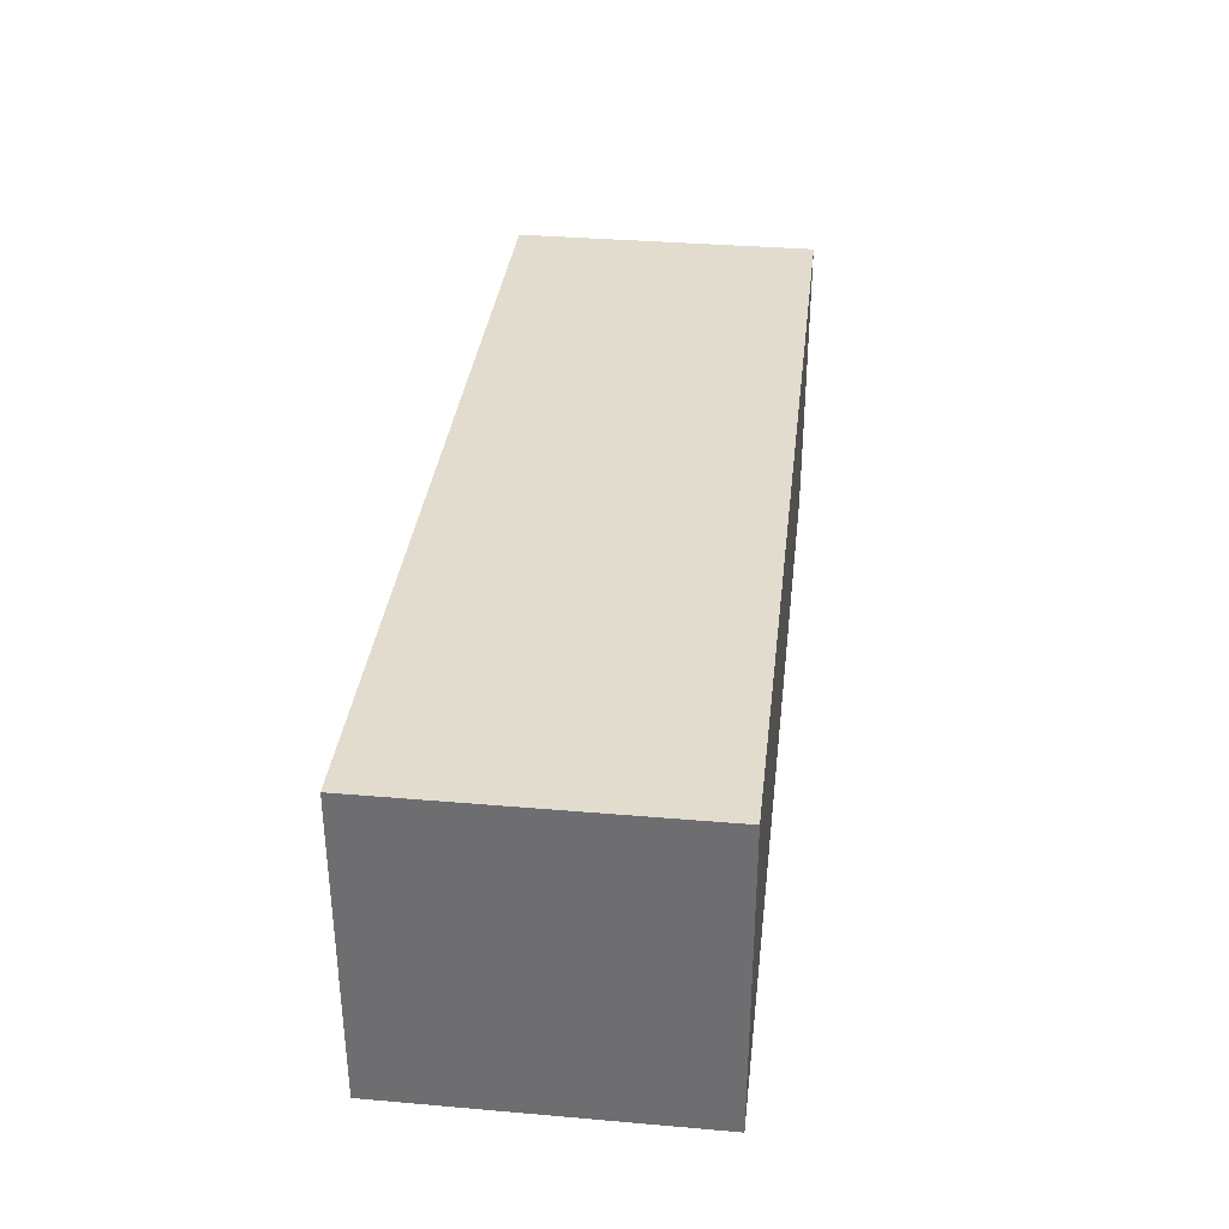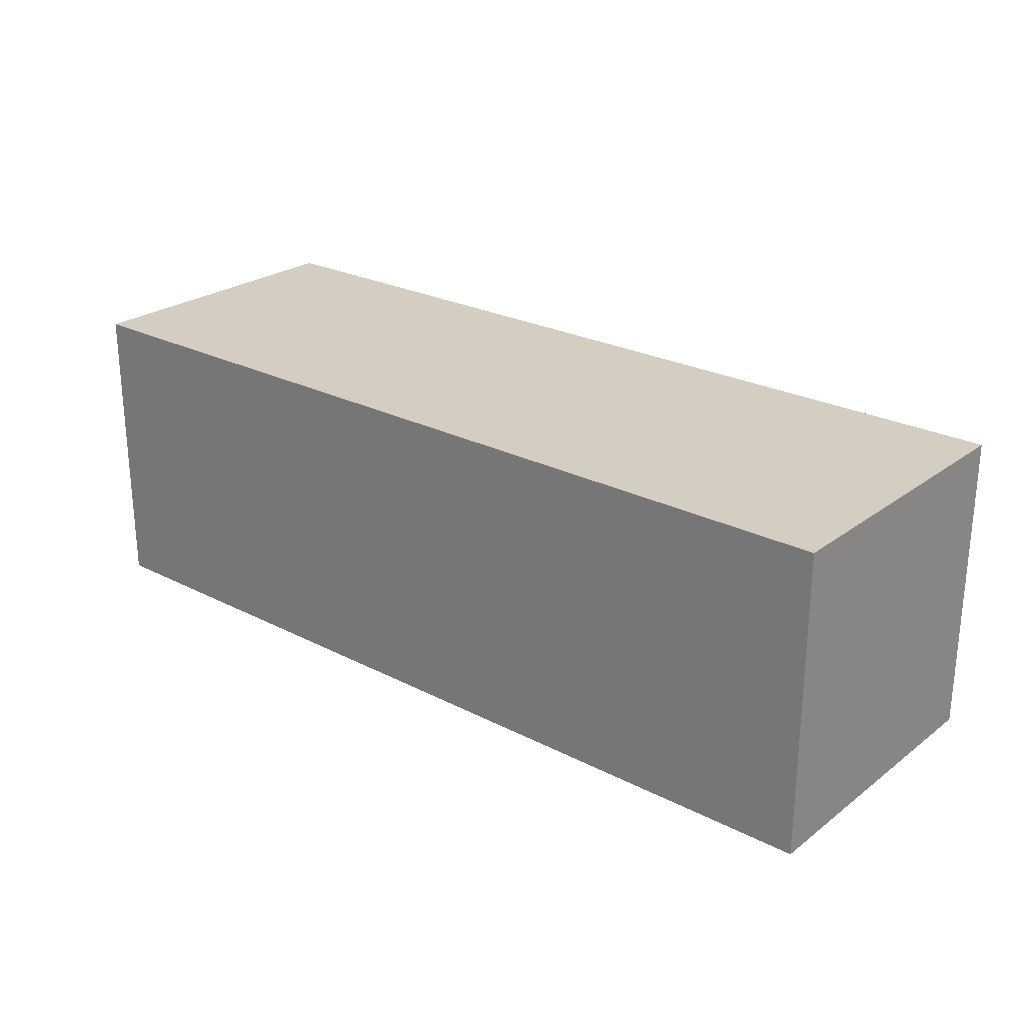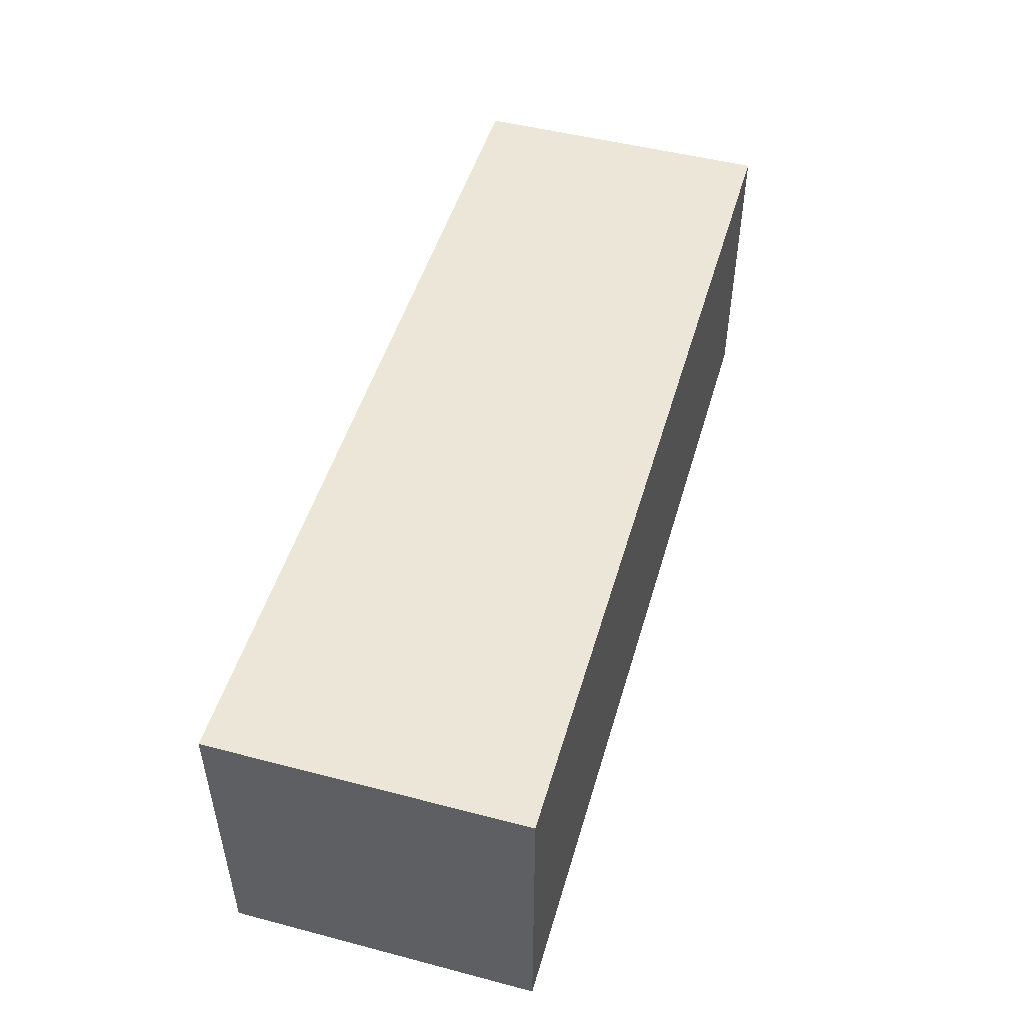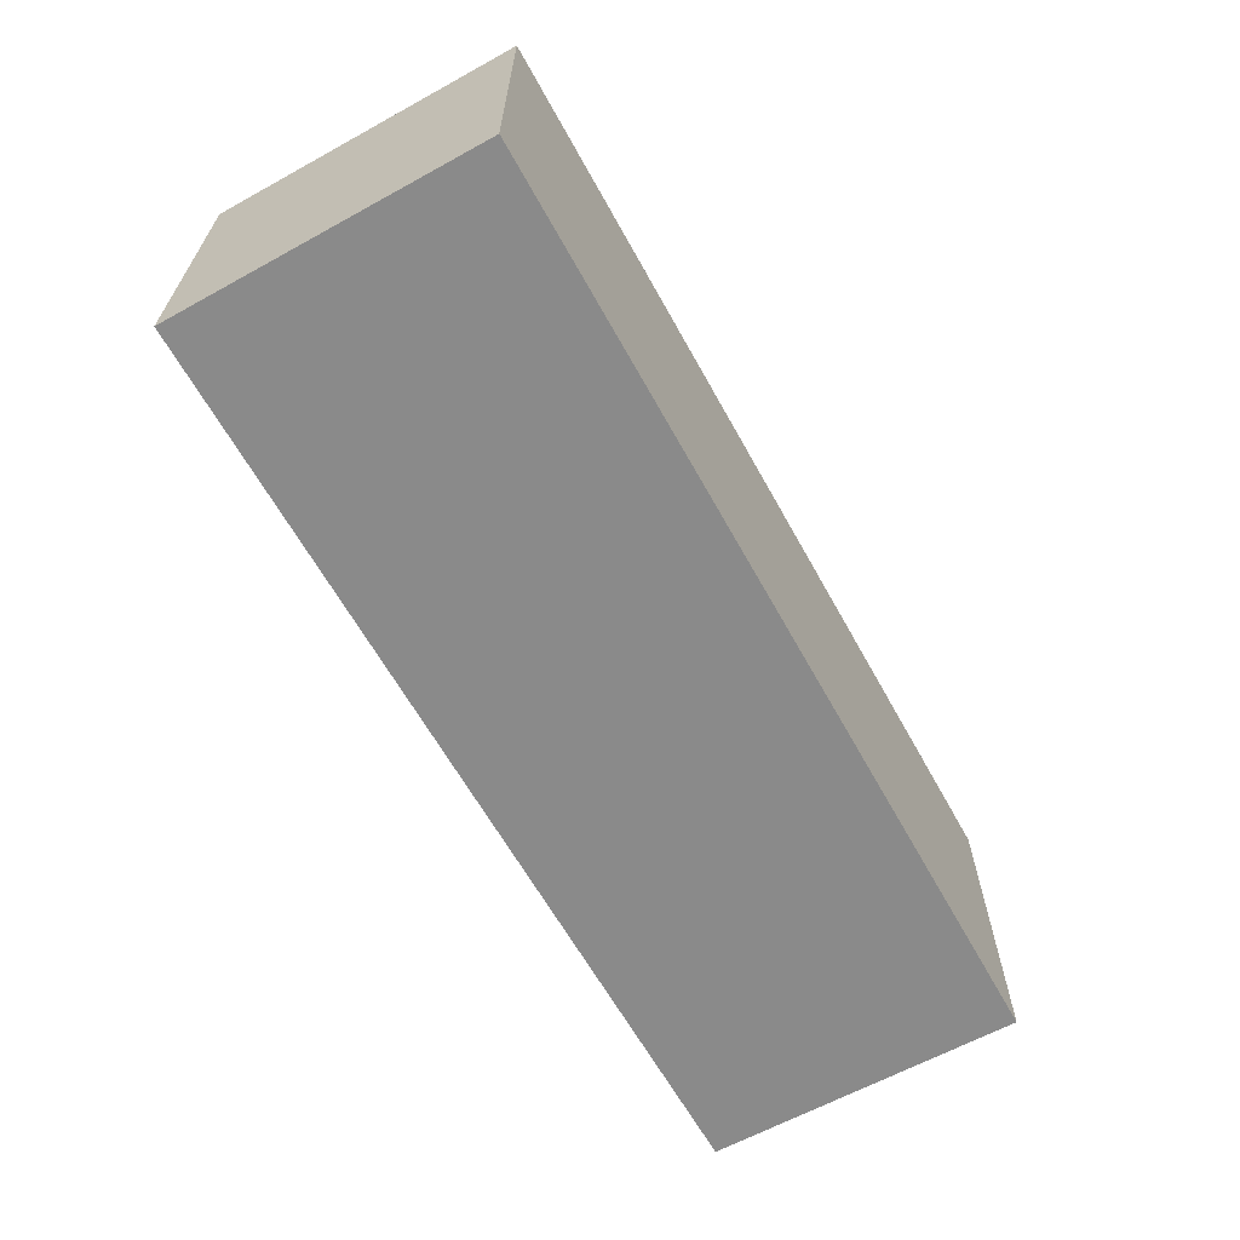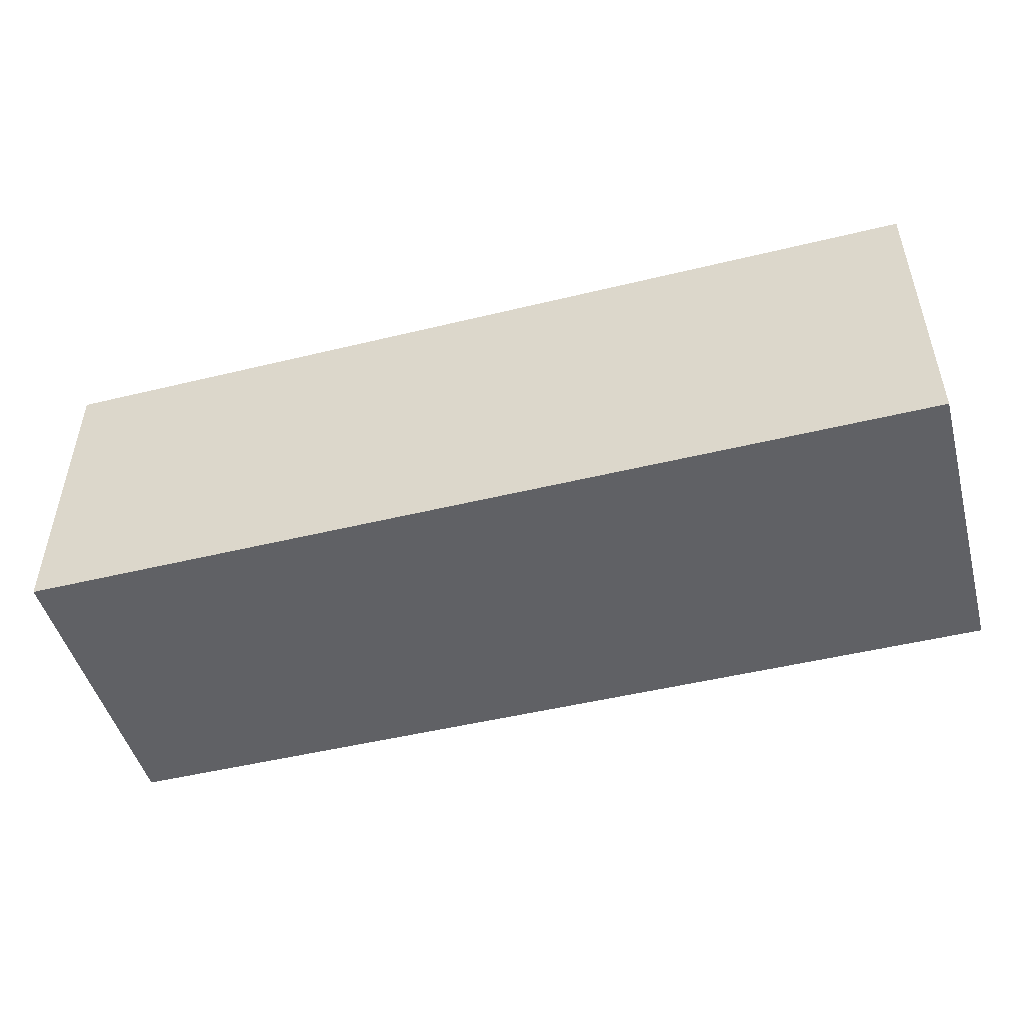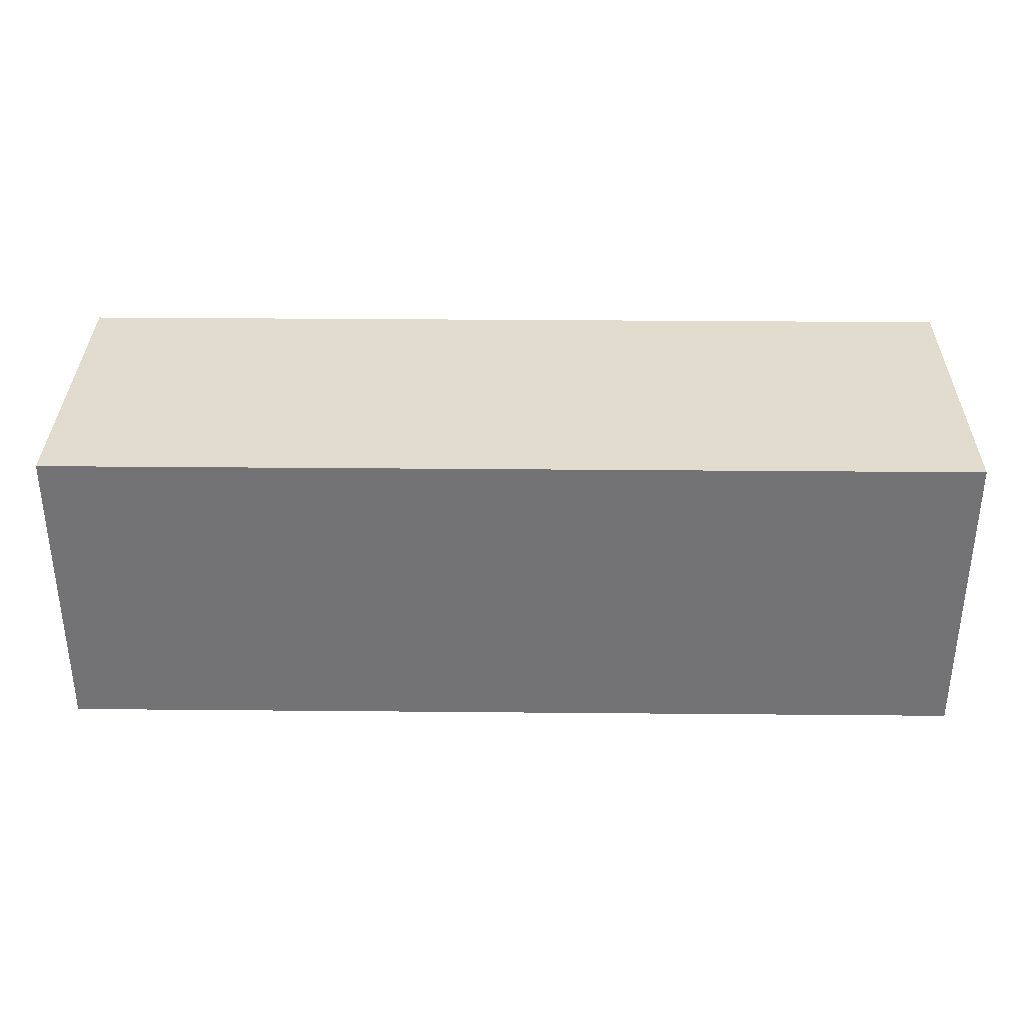
<metadata>
{"format":"obj","ext":"obj","renderer":"f3d","projection":"perspective","resolution":1024,"background":"white","views":[{"elev":34.7,"azim":96.6,"up":"+Y"},{"elev":24.9,"azim":-140.1,"up":"+Z"},{"elev":49.4,"azim":106.1,"up":"+Y"},{"elev":-63.5,"azim":119.0,"up":"+Z"},{"elev":-48.6,"azim":15.2,"up":"+Y"},{"elev":34.0,"azim":0.7,"up":"+Z"}]}
</metadata>
<code>
v -4.5 0 1.5
v -4.5 0 -1.5
v -4.5 3 1.5
v -4.5 3 -1.5
v 4.5 0 1.5
v 4.5 0 -1.5
v 4.5 3 1.5
v 4.5 3 -1.5
v -4.5 0 1.5
v -4.5 3 1.5
v 4.5 0 1.5
v 4.5 3 1.5
v -4.5 0 -1.5
v -4.5 3 -1.5
v 4.5 0 -1.5
v 4.5 3 -1.5
v -4.5 0 1.5
v 4.5 0 1.5
v -4.5 0 -1.5
v 4.5 0 -1.5
v -4.5 3 1.5
v 4.5 3 1.5
v -2.5 3 0.5
v 2.5 3 0.5
v -2.5 3 -0.5
v 2.5 3 -0.5
v -4.5 3 -1.5
v 4.5 3 -1.5
f 3 2 1
f 4 2 3
f 5 6 7
f 7 6 8
f 11 10 9
f 12 10 11
f 13 14 15
f 15 14 16
f 19 18 17
f 20 18 19
f 21 22 23
f 23 22 24
f 21 23 25
f 23 24 25
f 24 22 26
f 25 24 26
f 21 25 27
f 25 26 27
f 26 22 28
f 27 26 28

</code>
